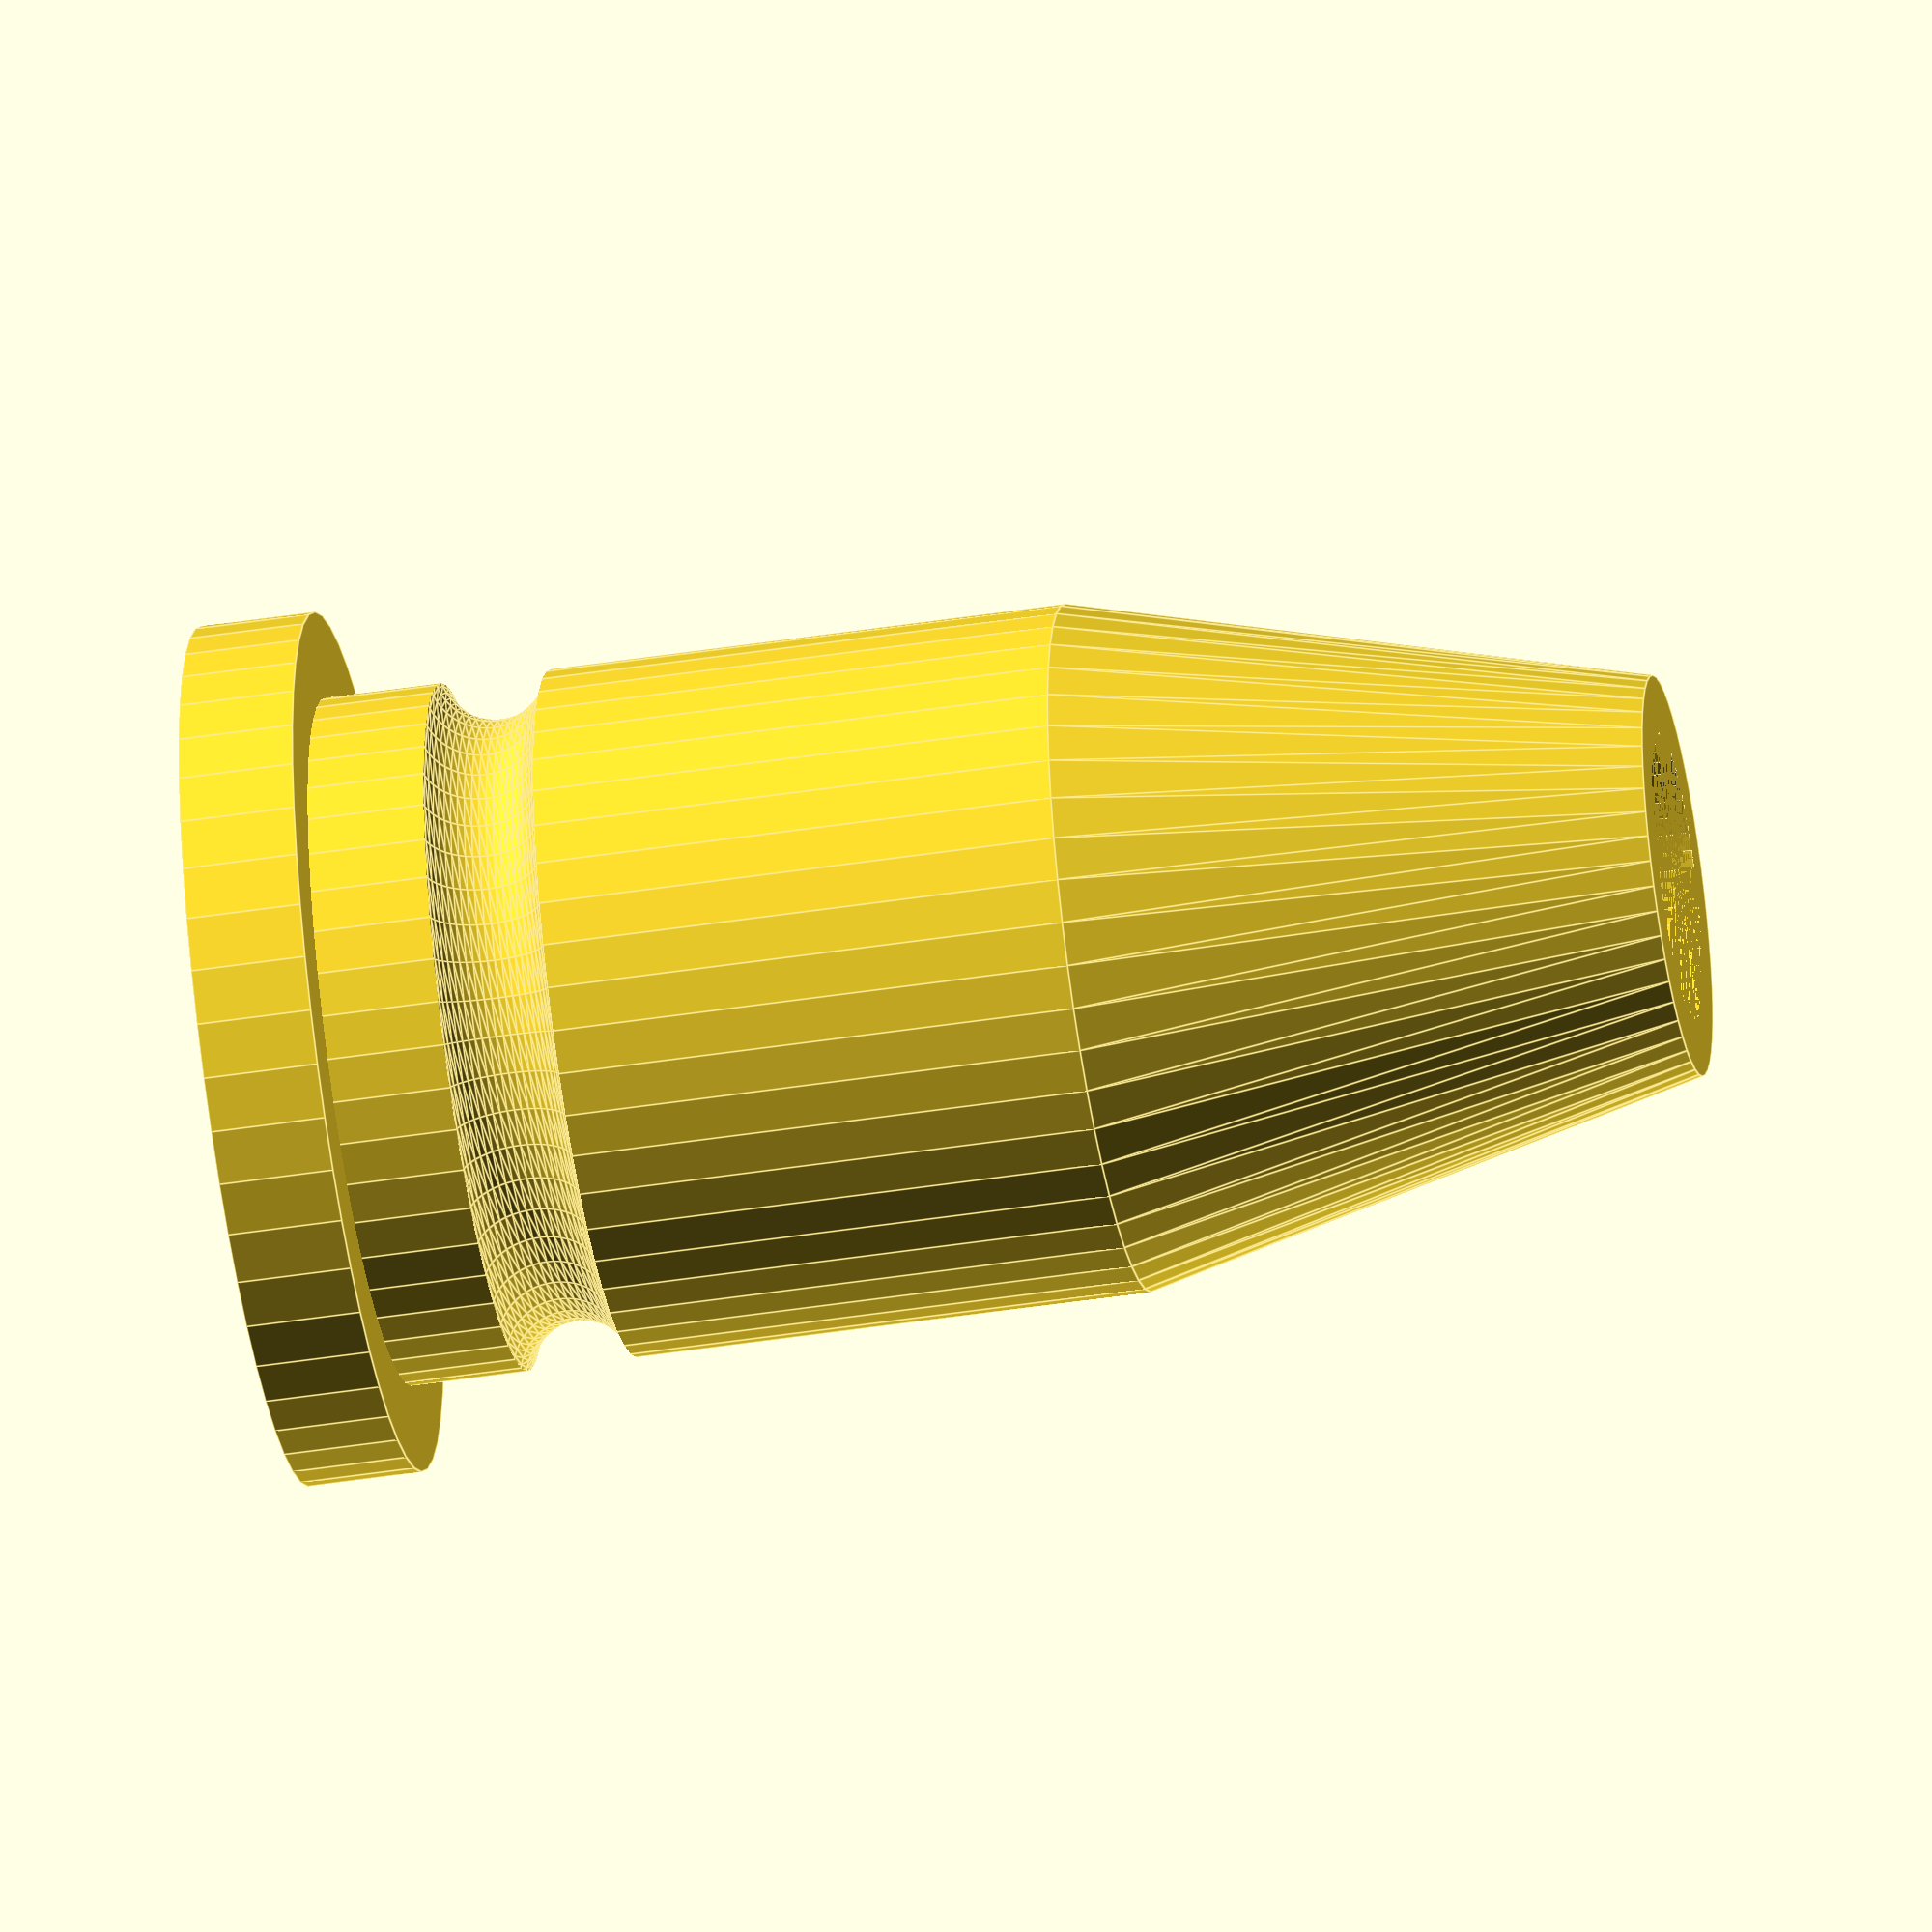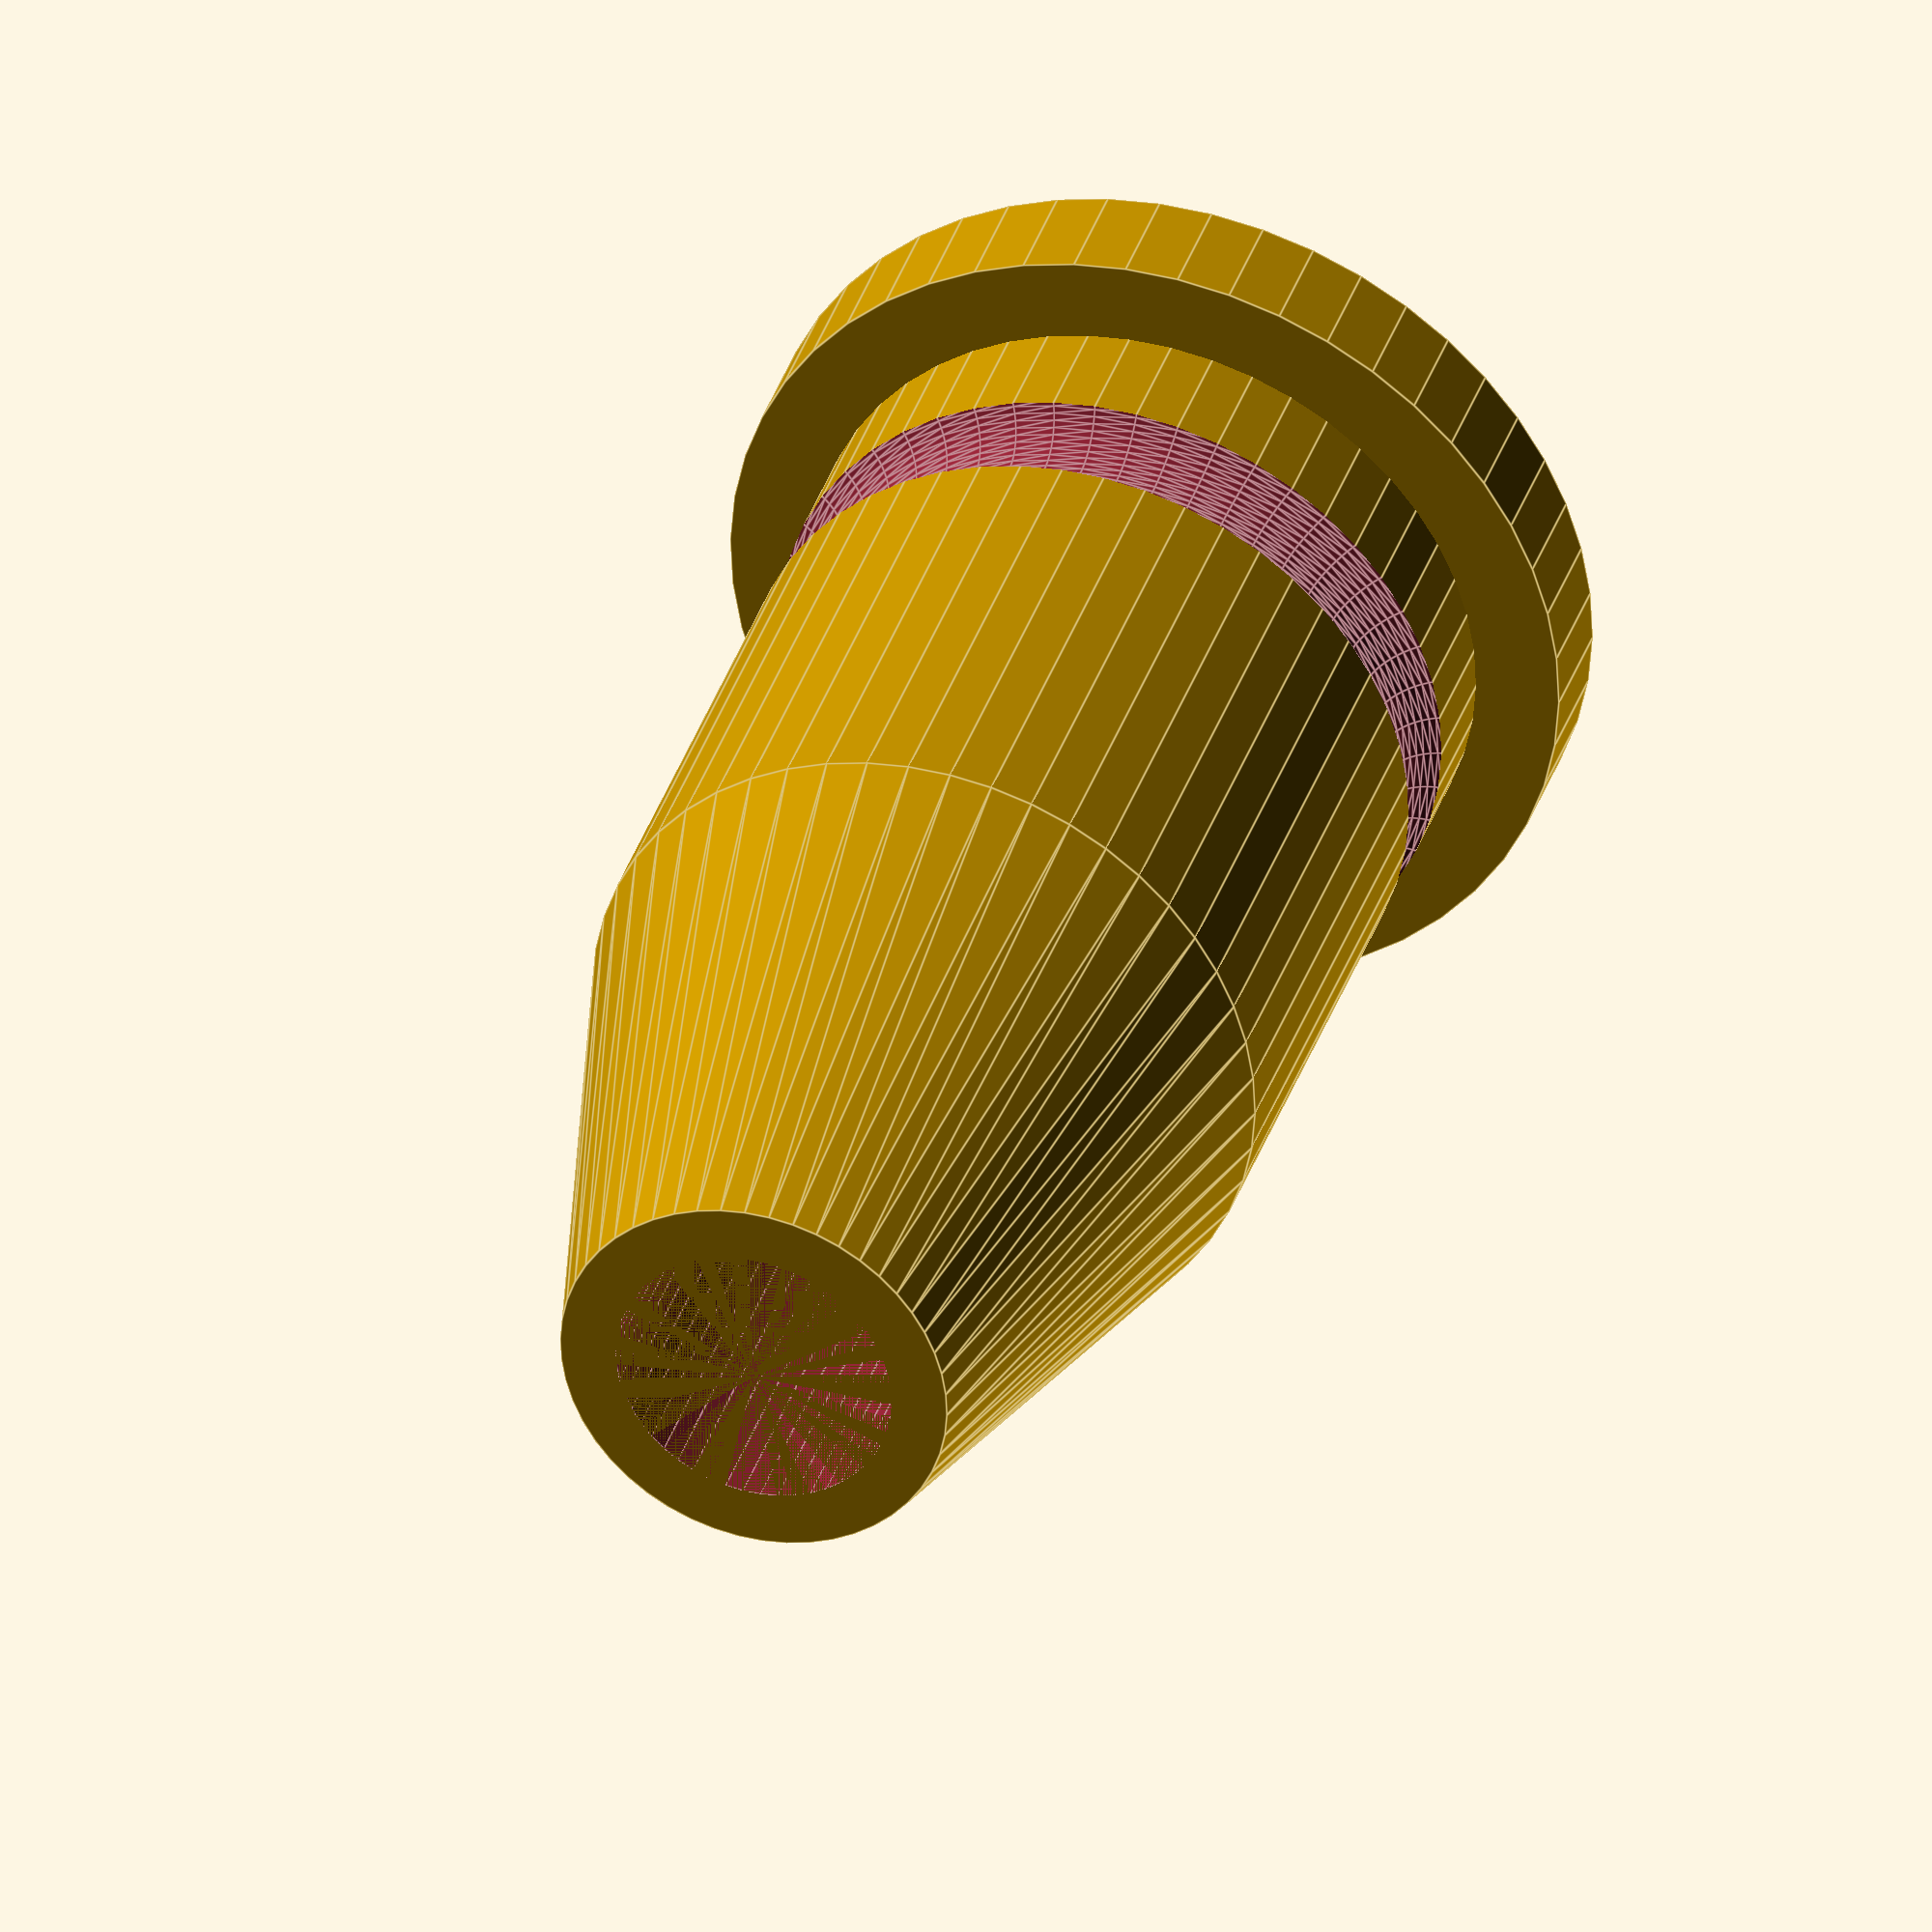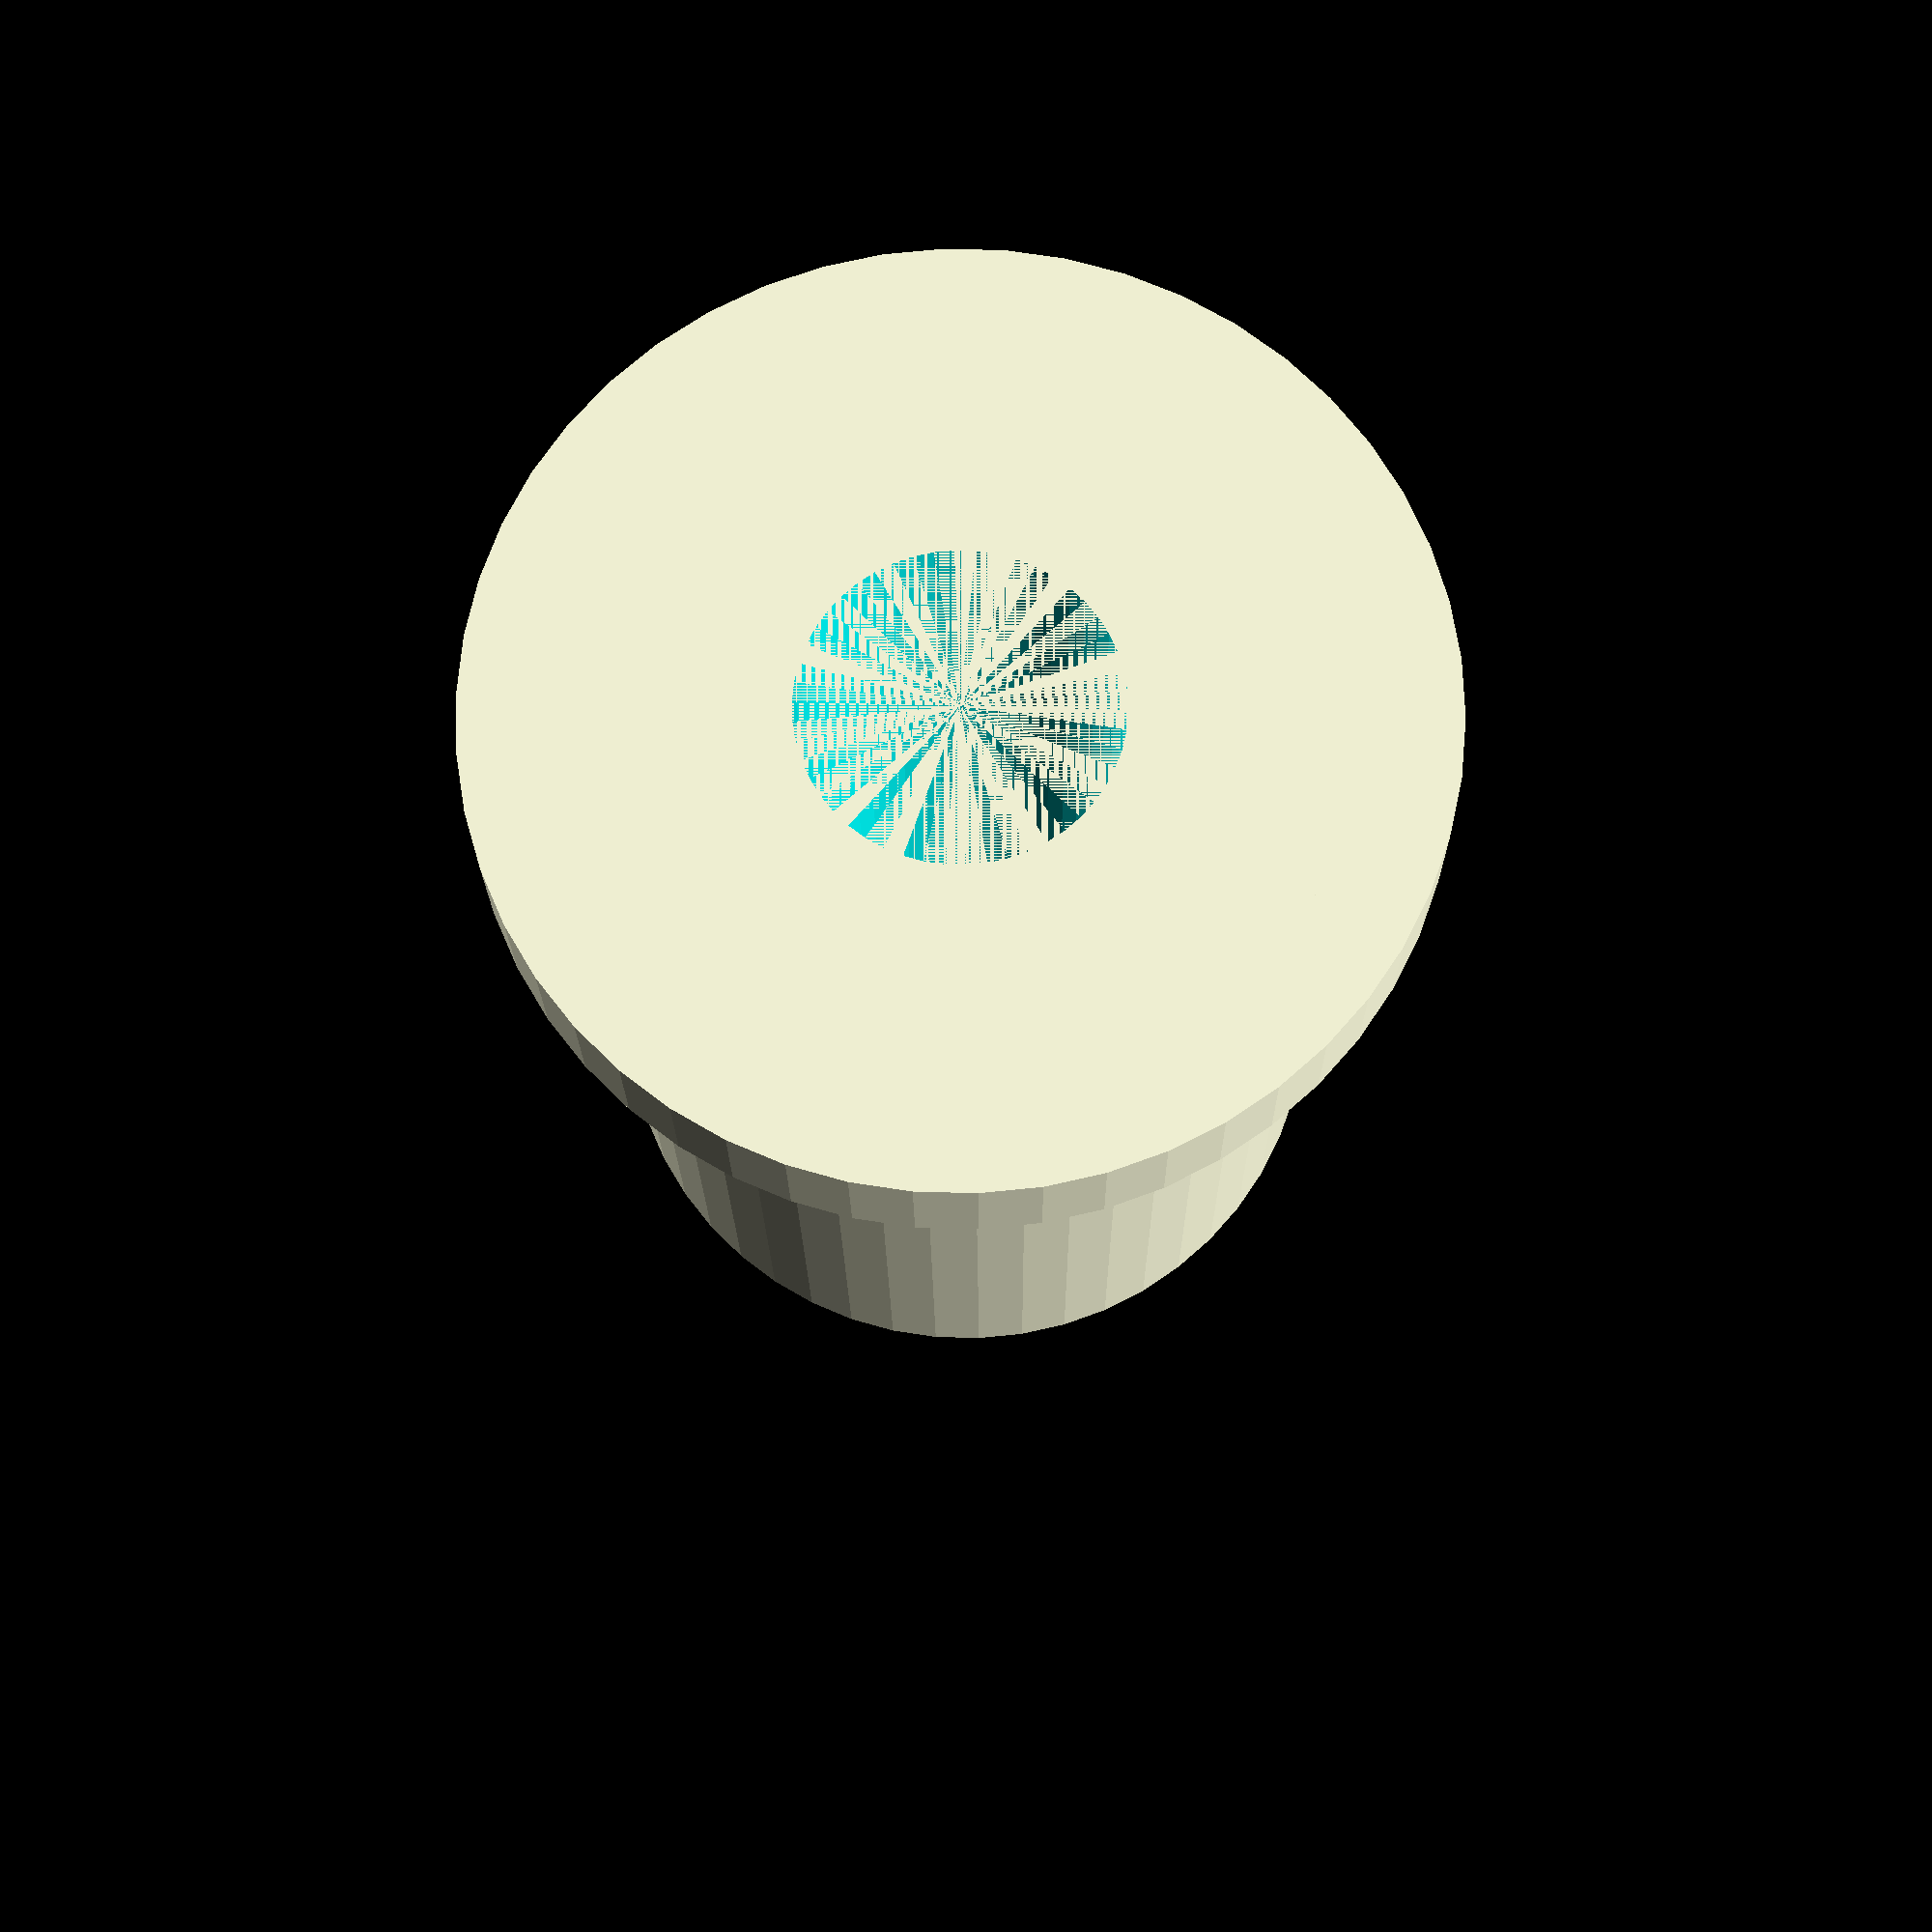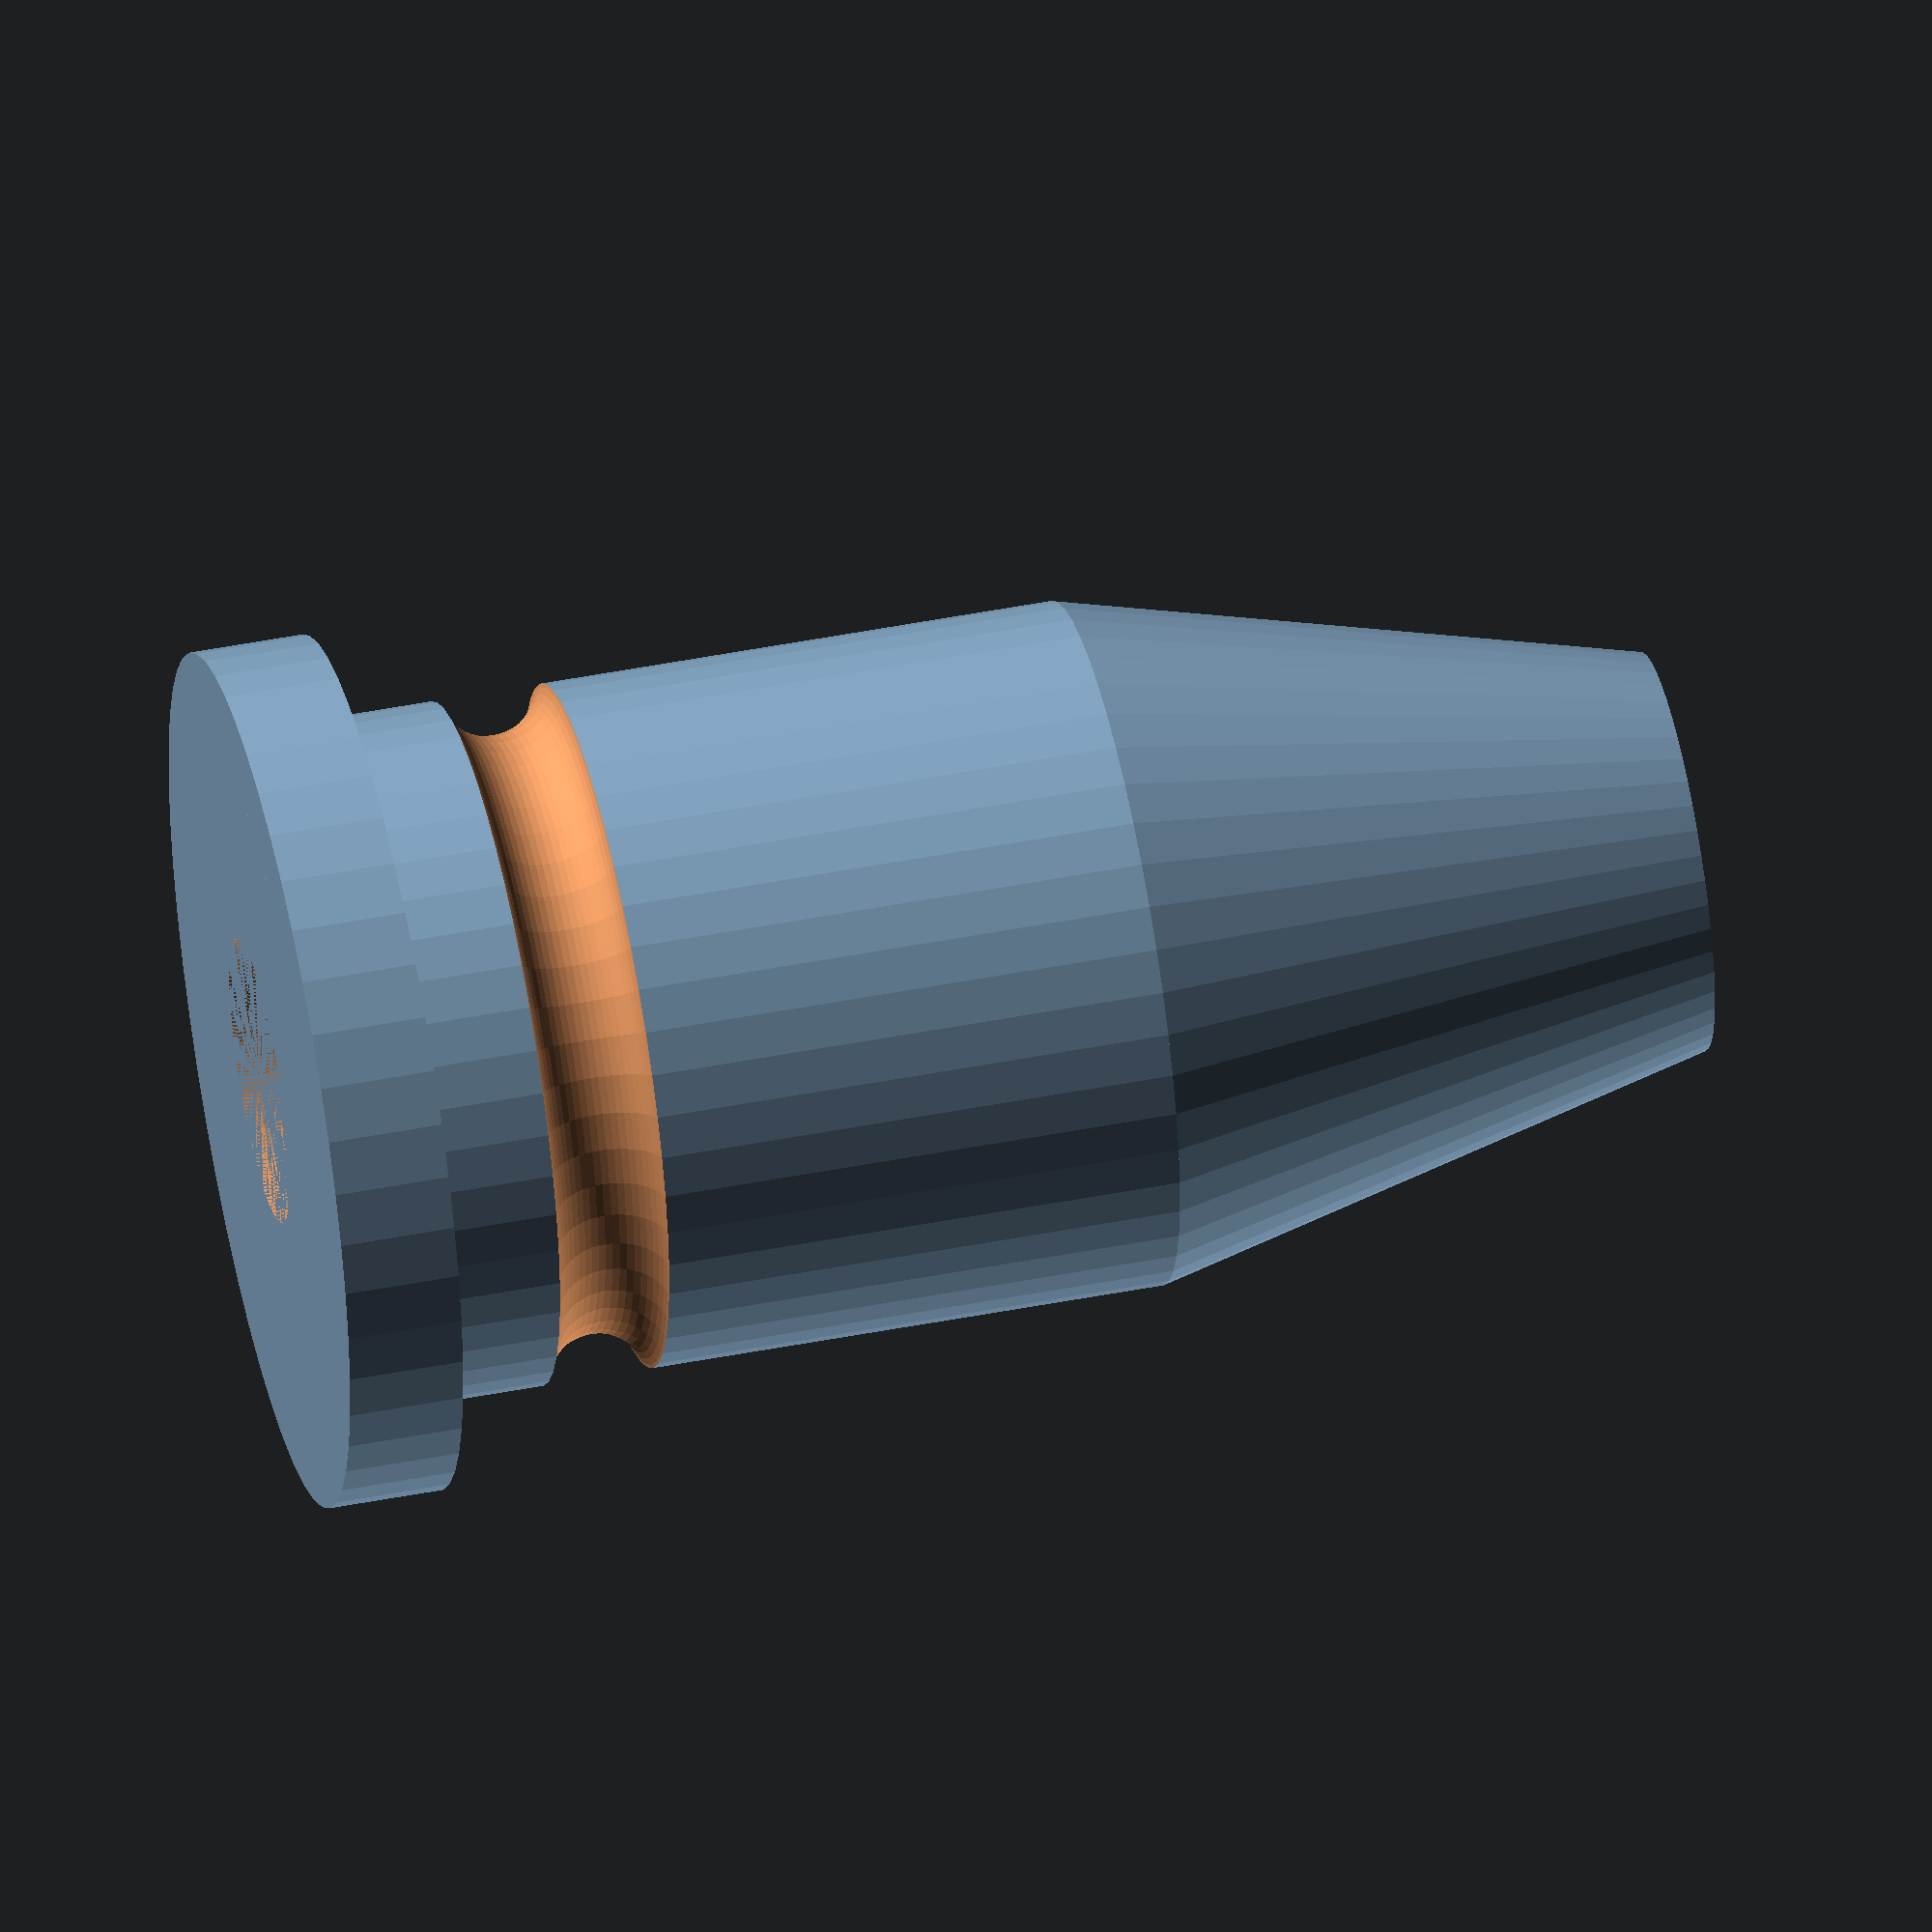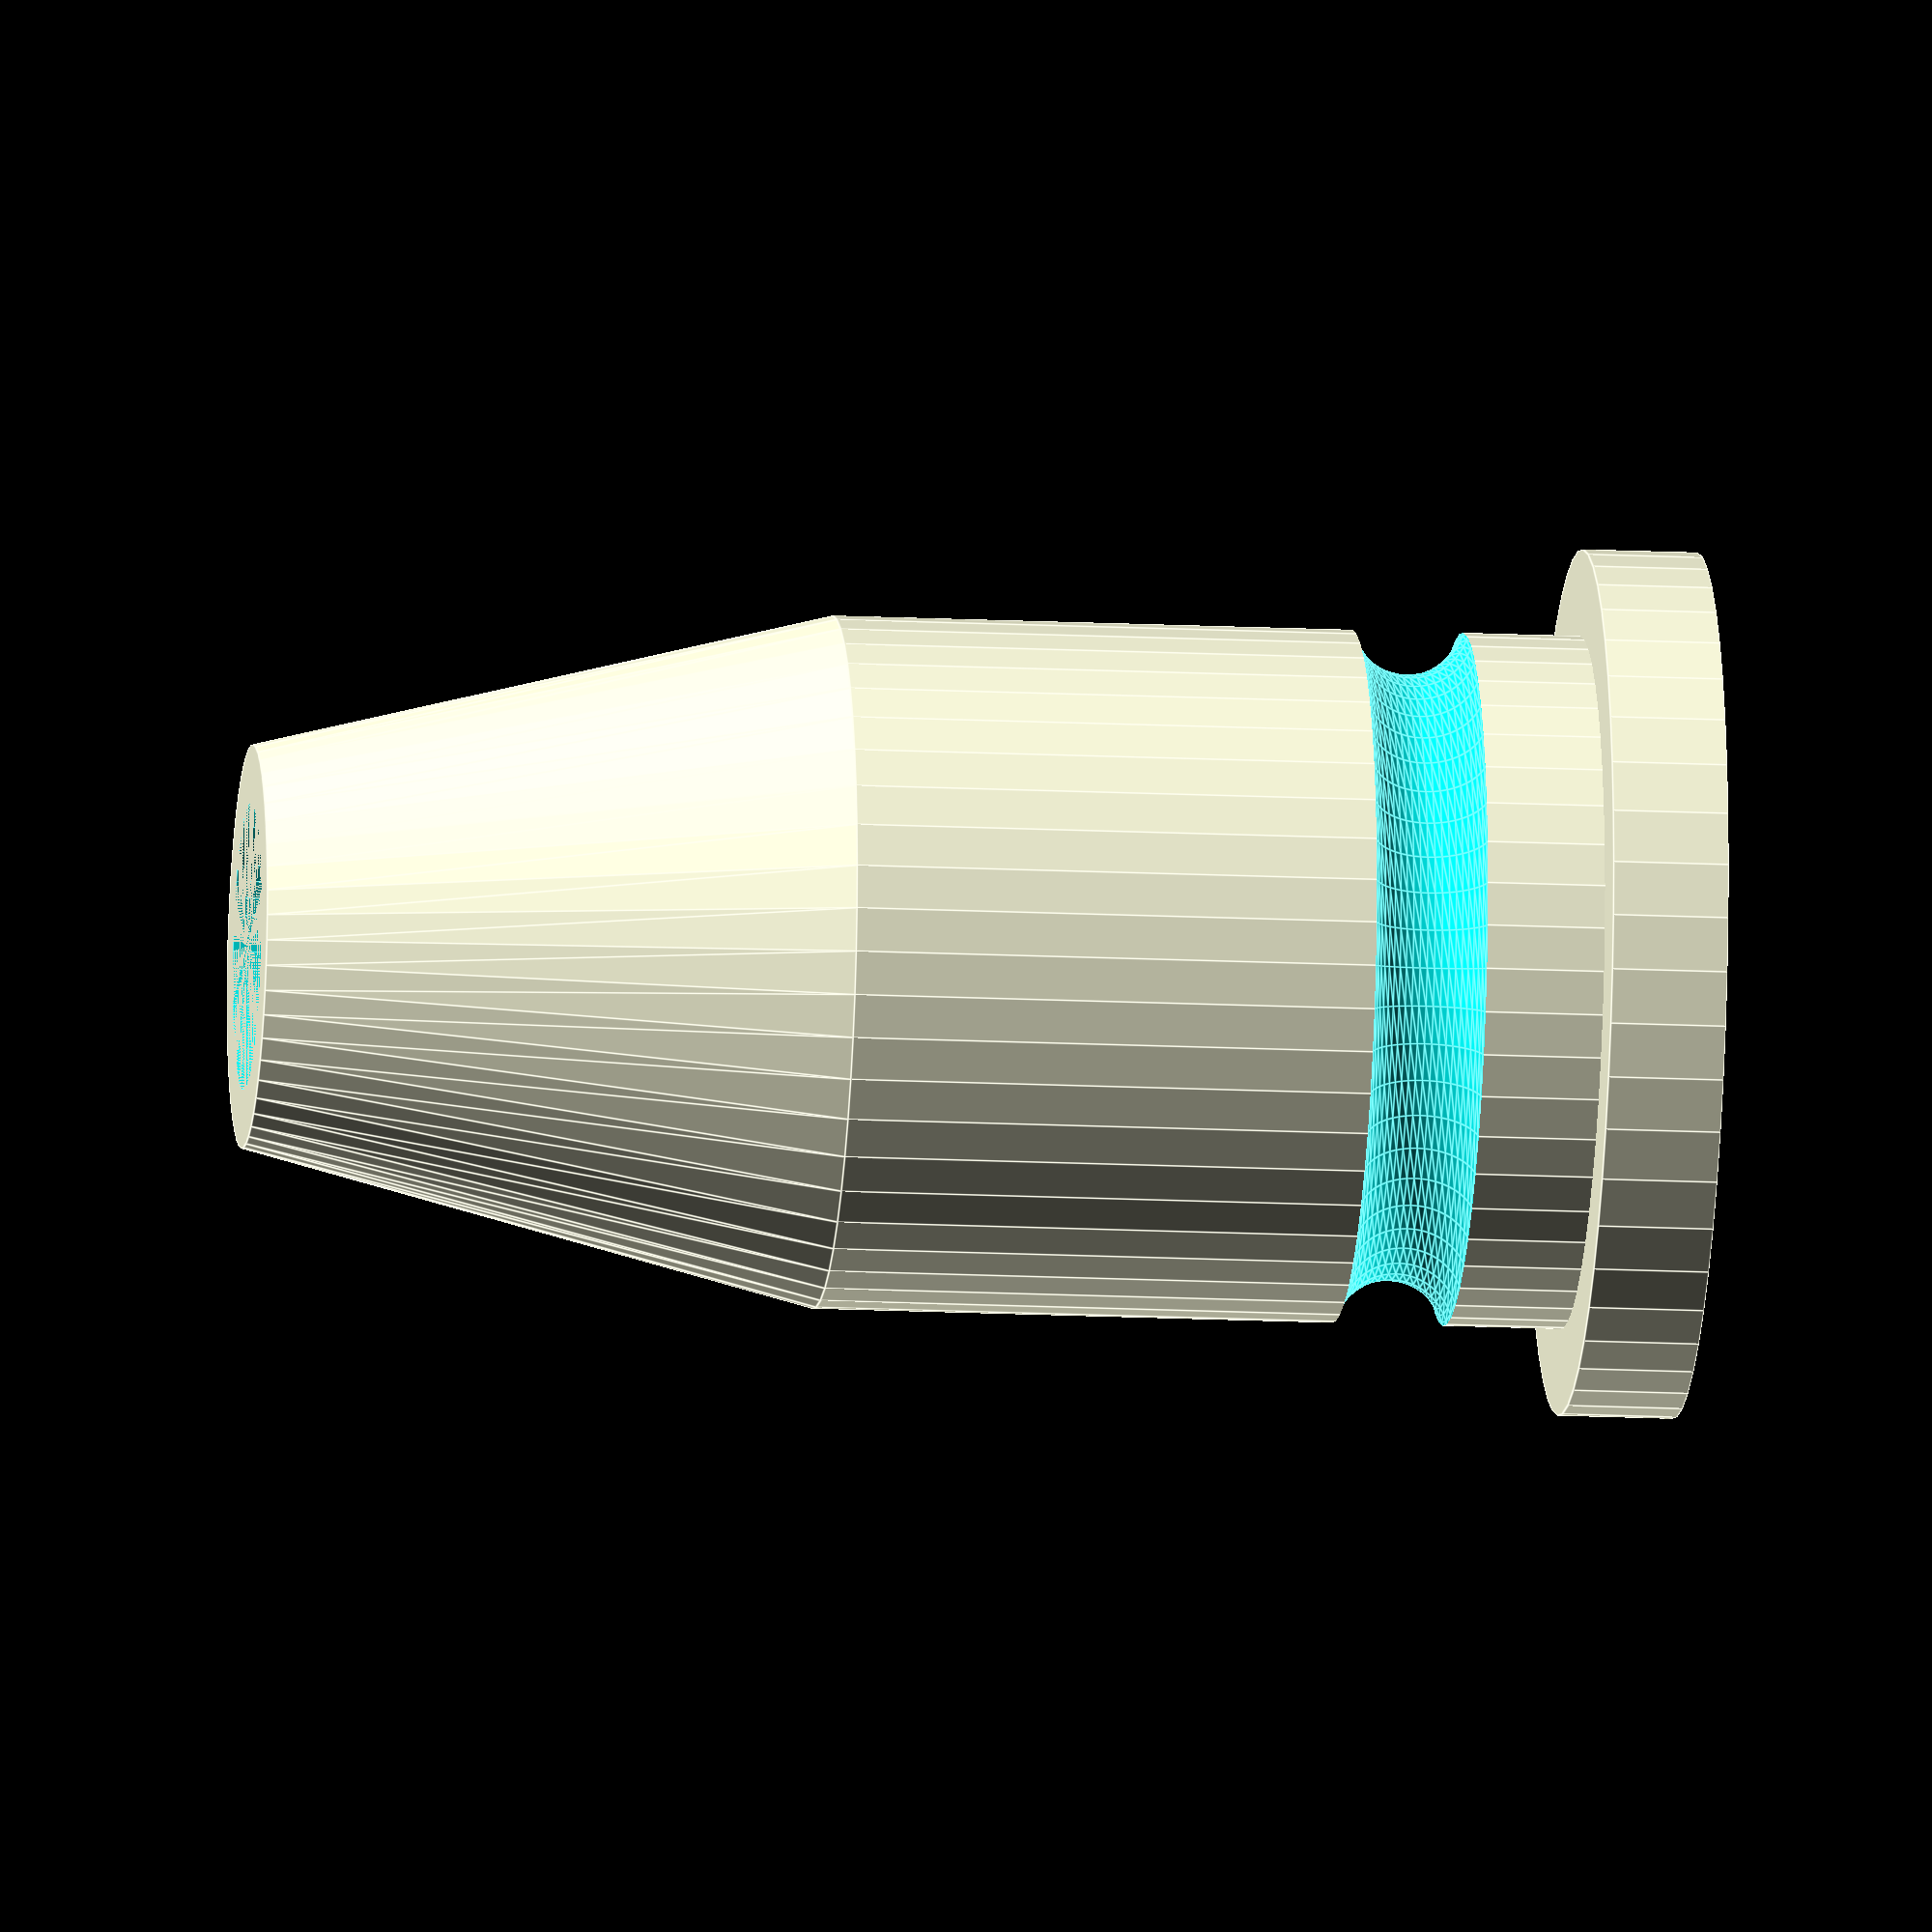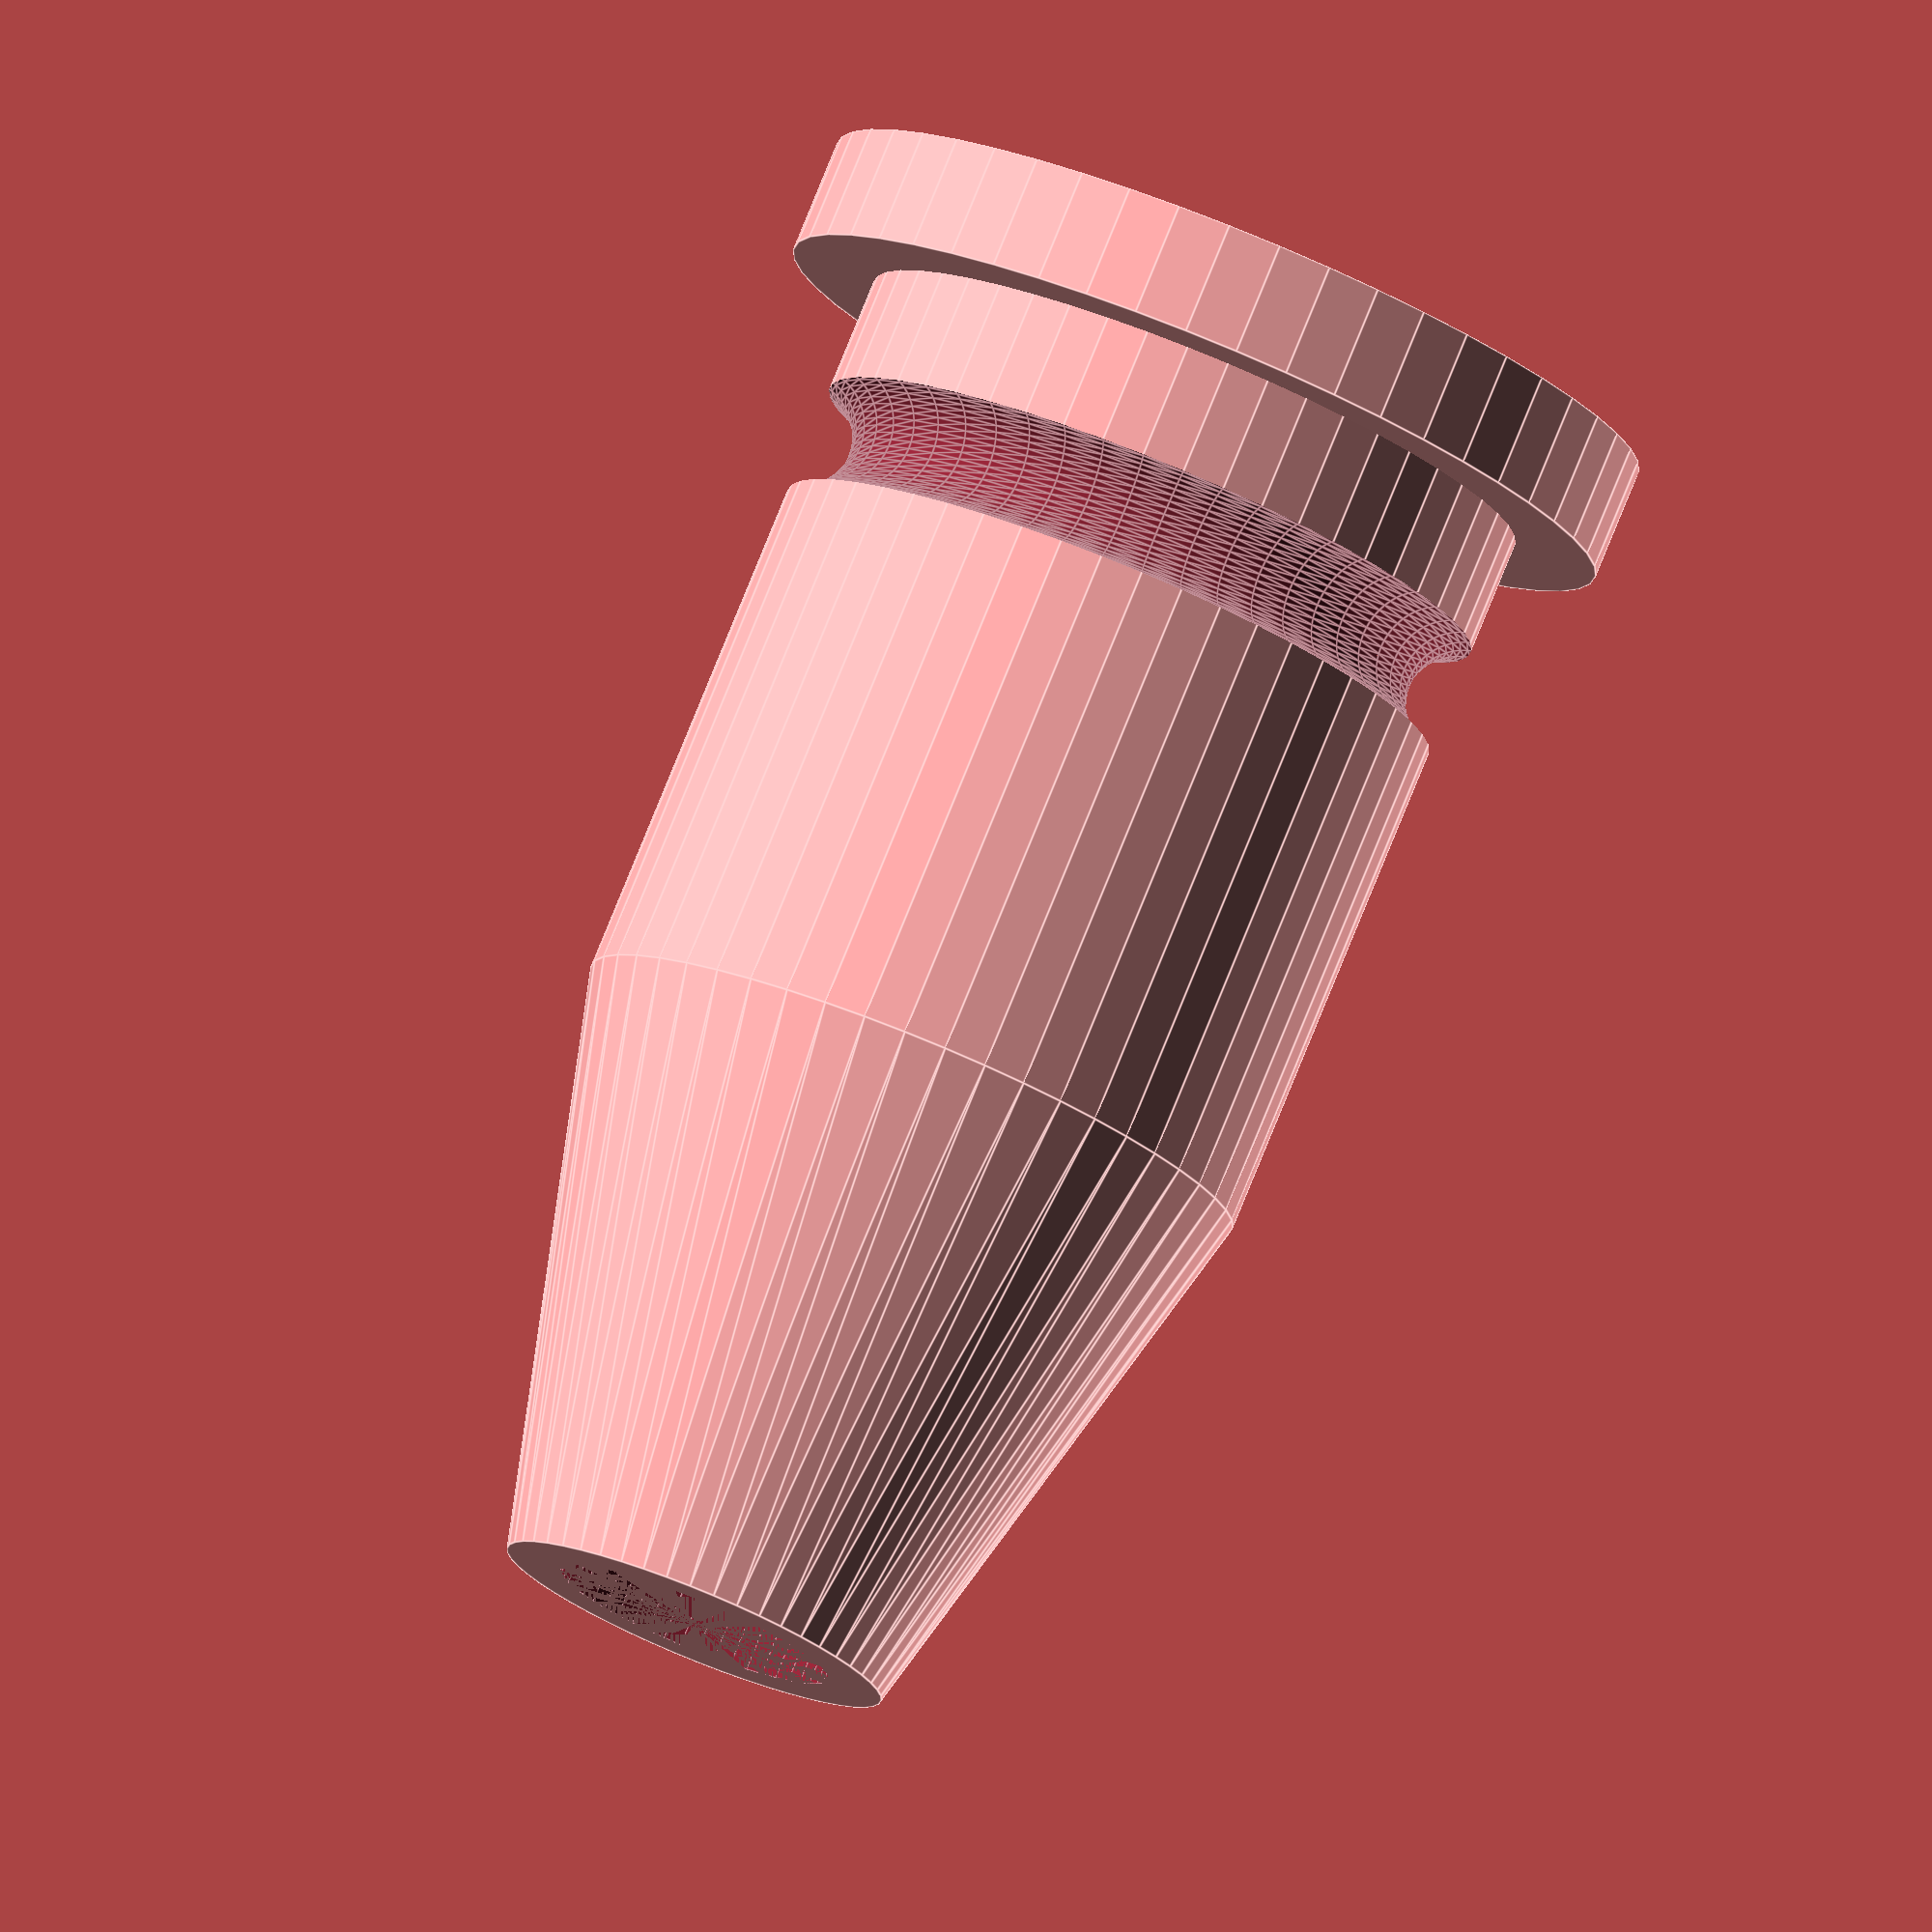
<openscad>
PASSTHROUGH_OUTER_DIA = 12;
PASSTHROUGH_INNER_DIA = 5;
PASSTHROUGH_TOP_DIA = 7;
PASSTHROUGH_BASE_LENGTH = 15;
PASSTHROUGH_TAPER_LENGTH = 10;
PASSTHROUGH_ORING_HEIGHT = 5;

LIP_DIA = 15;
LIP_LENGTH = 2;

ORING_WIDTH = 2;
ORING_DIA = PASSTHROUGH_OUTER_DIA + 0.5;

$fn = 50;

module passthrough() {
  difference() {
    union() {
      cylinder(d = LIP_DIA, h = LIP_LENGTH);
      cylinder(d = PASSTHROUGH_OUTER_DIA, h = PASSTHROUGH_BASE_LENGTH);
      translate([0, 0, PASSTHROUGH_BASE_LENGTH])
      cylinder(d1 = PASSTHROUGH_OUTER_DIA, d2 = PASSTHROUGH_TOP_DIA, h = PASSTHROUGH_TAPER_LENGTH);
    }
    cylinder(d = PASSTHROUGH_INNER_DIA, h = PASSTHROUGH_BASE_LENGTH + PASSTHROUGH_TAPER_LENGTH);
    translate([0, 0, PASSTHROUGH_ORING_HEIGHT])
    rotate_extrude()
    translate([-ORING_DIA/2, 0, 0])
    circle(d = ORING_WIDTH);
  }
}

passthrough();

</openscad>
<views>
elev=45.4 azim=175.3 roll=280.1 proj=o view=edges
elev=323.5 azim=217.0 roll=17.1 proj=o view=edges
elev=18.0 azim=142.4 roll=180.4 proj=p view=solid
elev=310.9 azim=220.1 roll=257.9 proj=o view=solid
elev=195.6 azim=143.3 roll=95.8 proj=o view=edges
elev=280.5 azim=340.8 roll=22.1 proj=o view=edges
</views>
